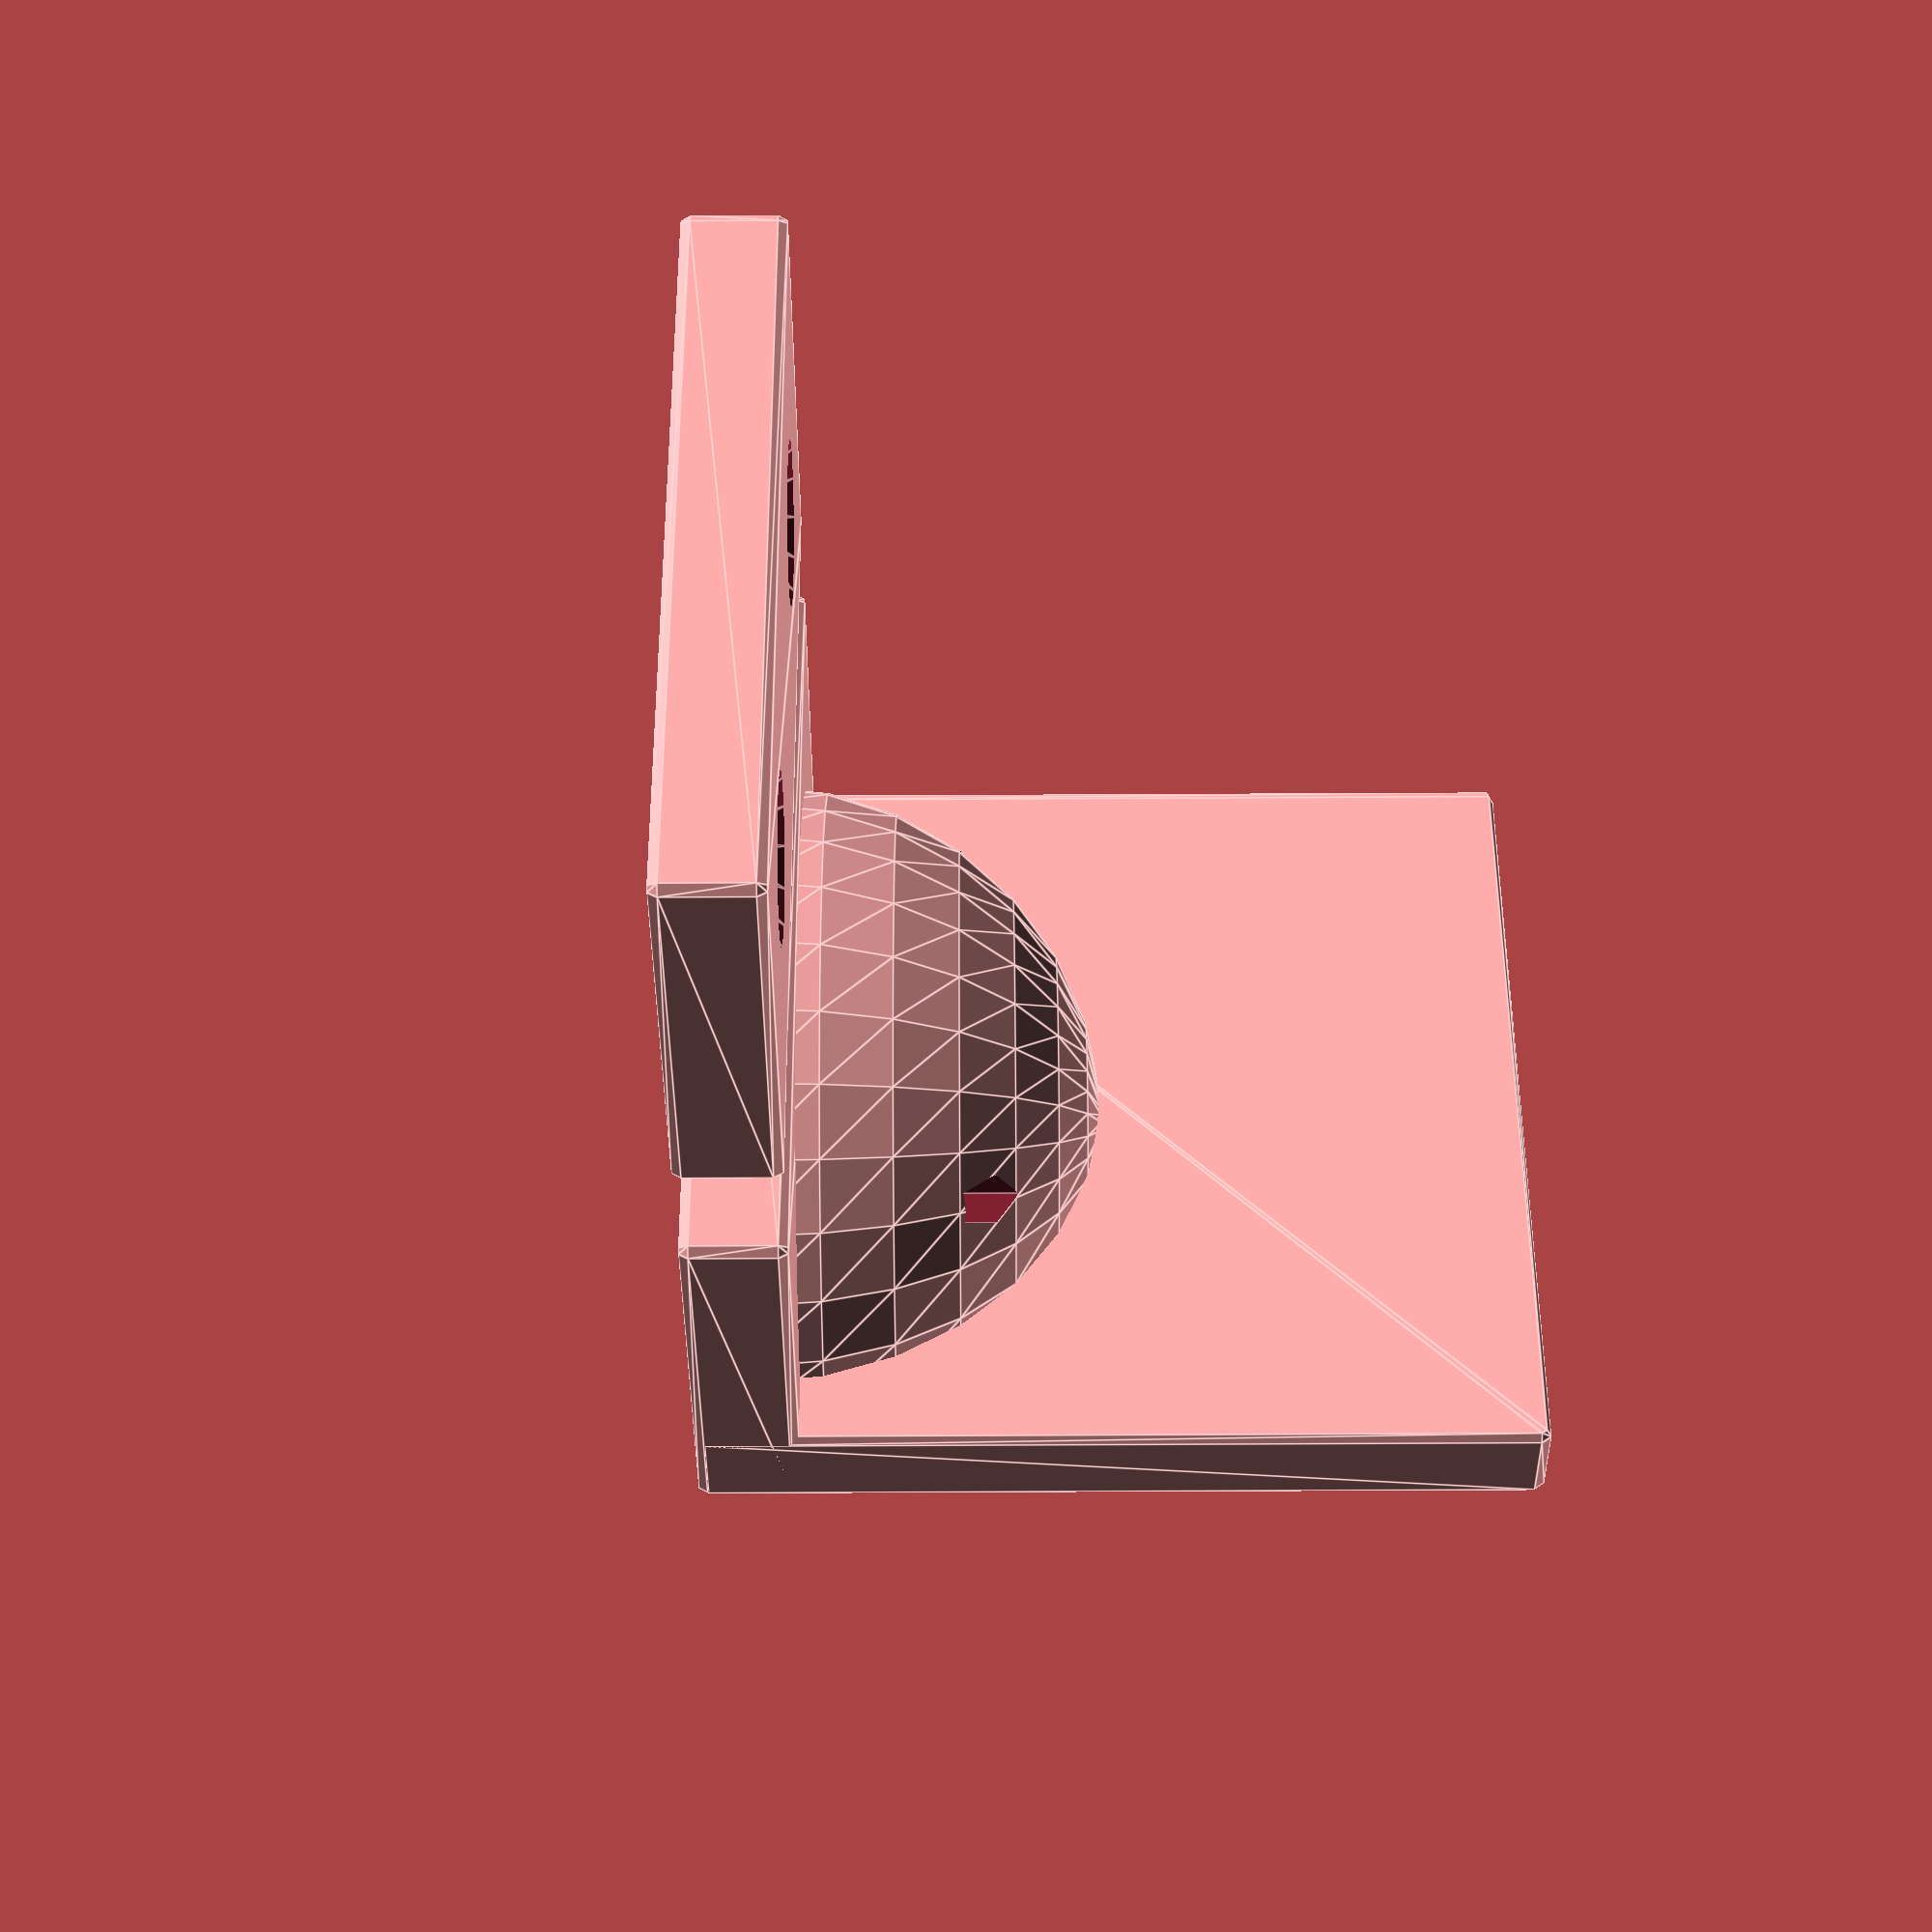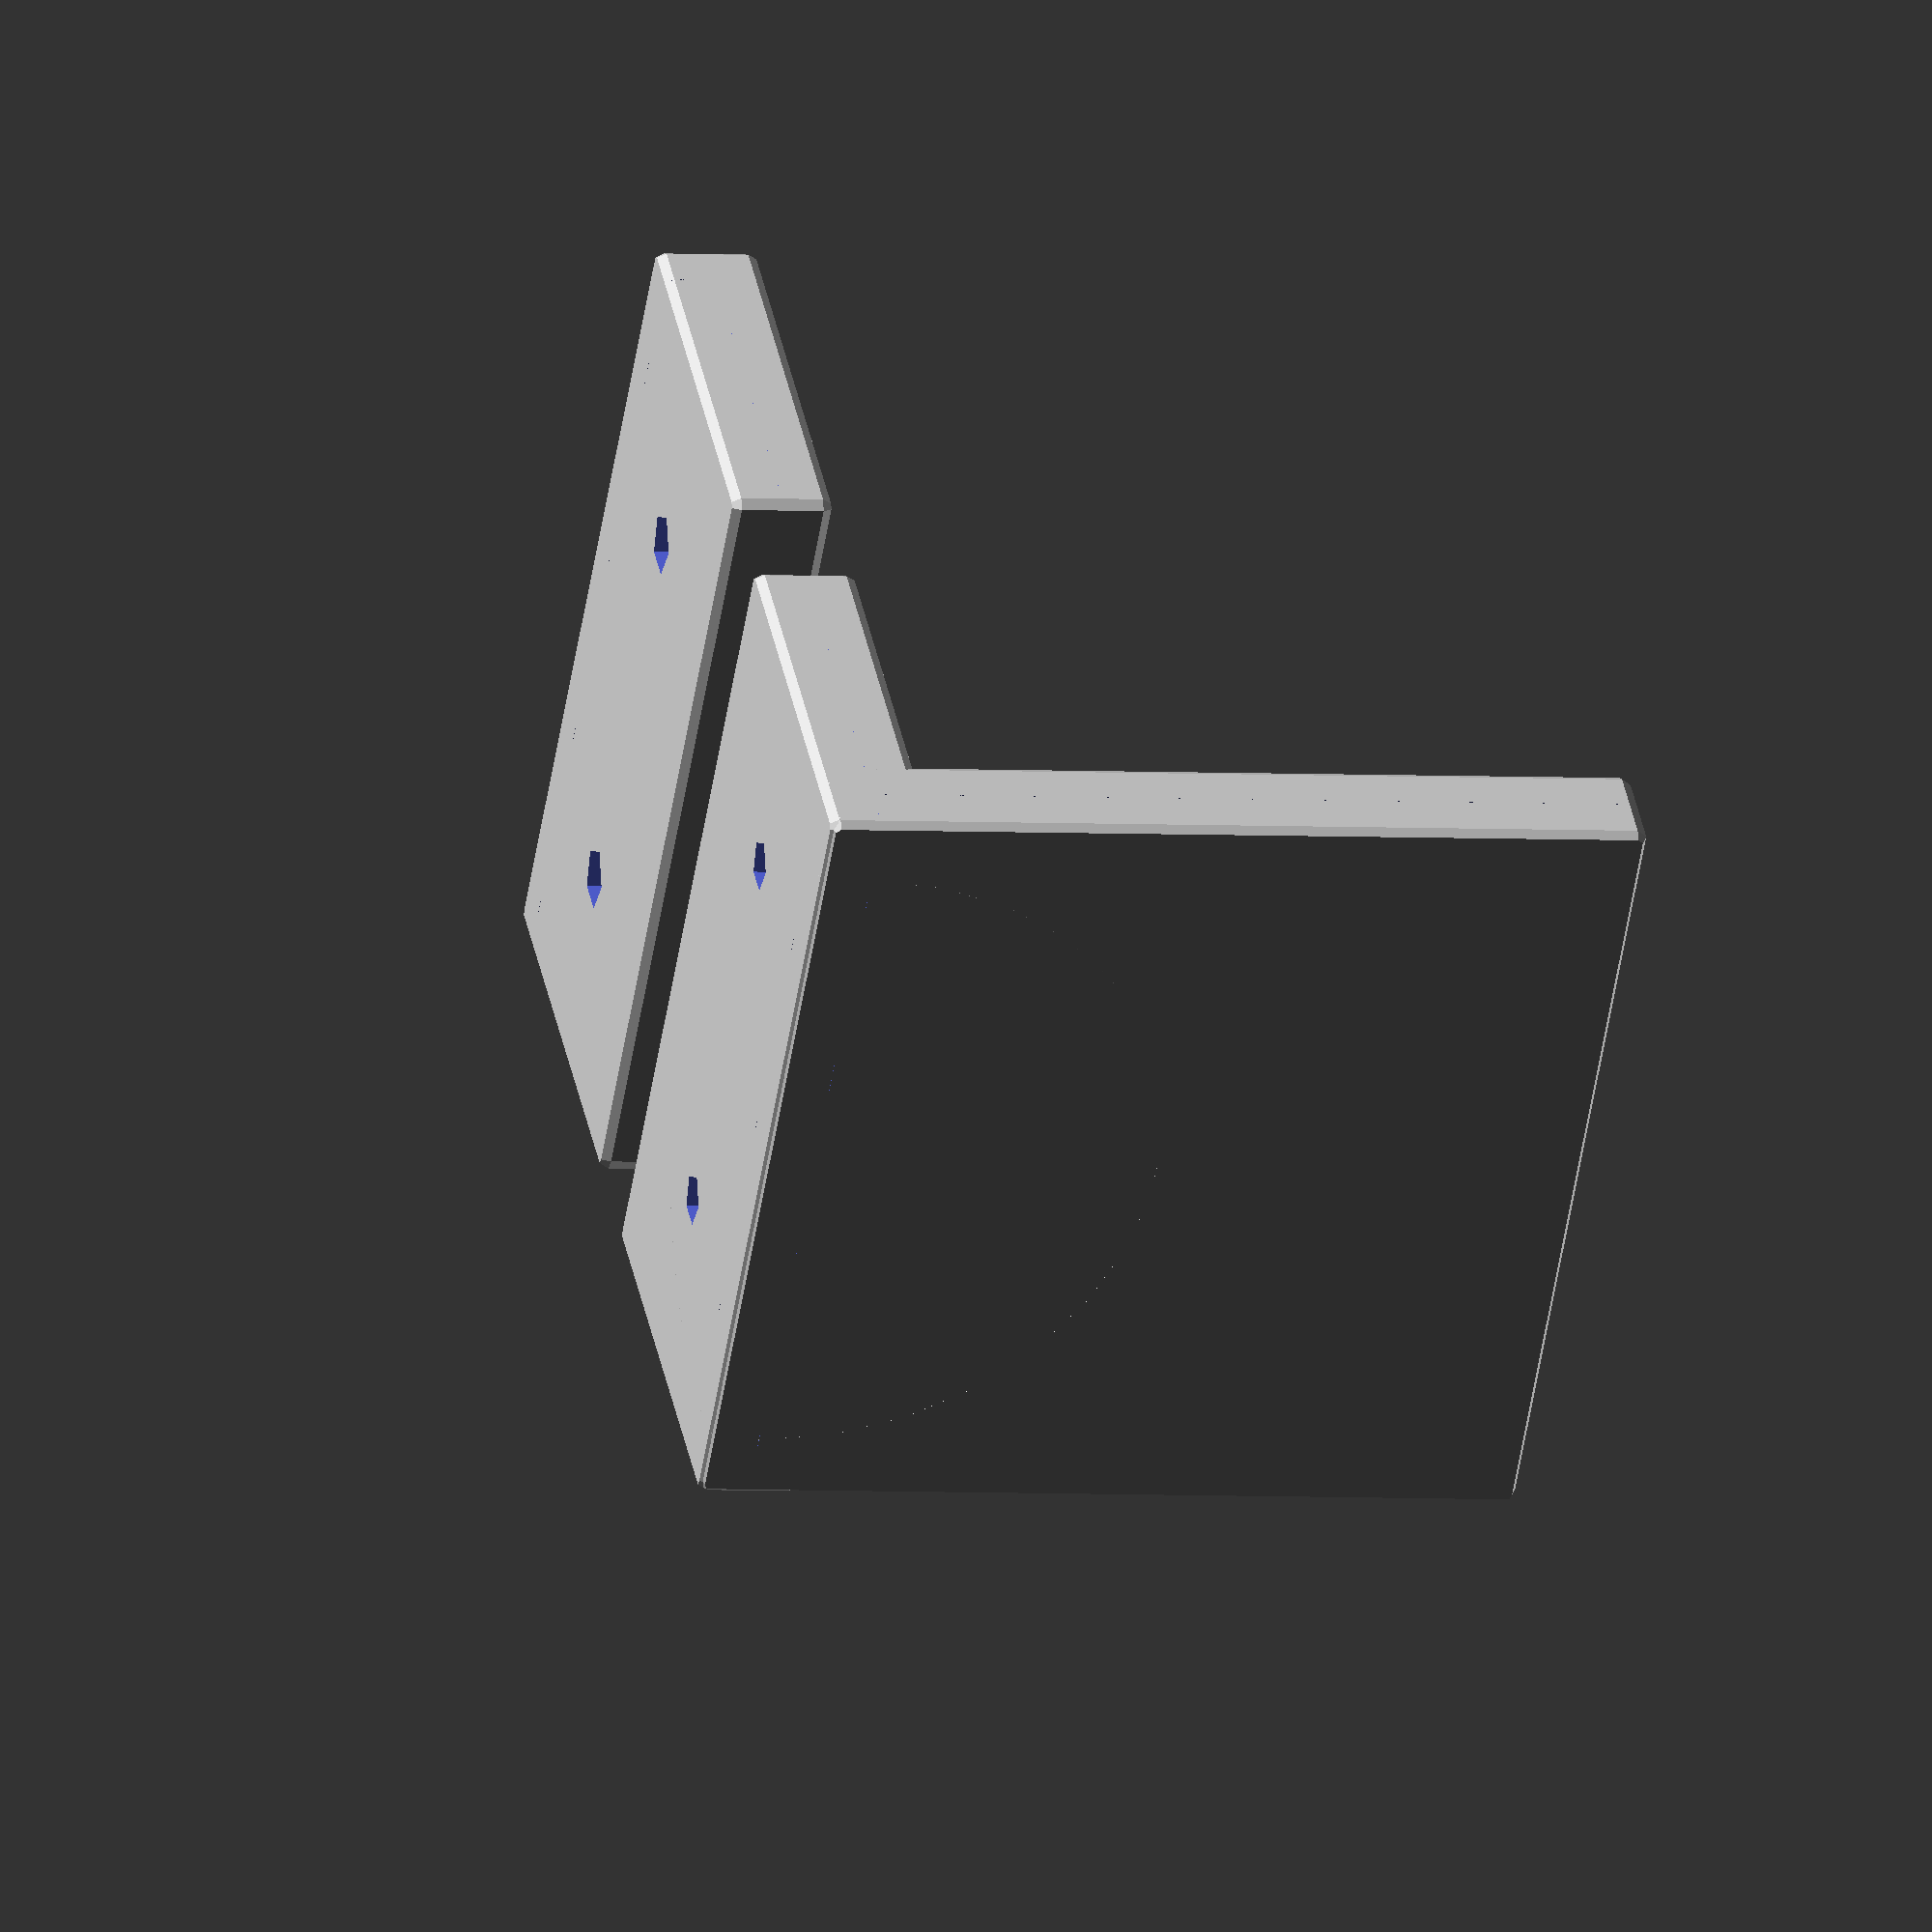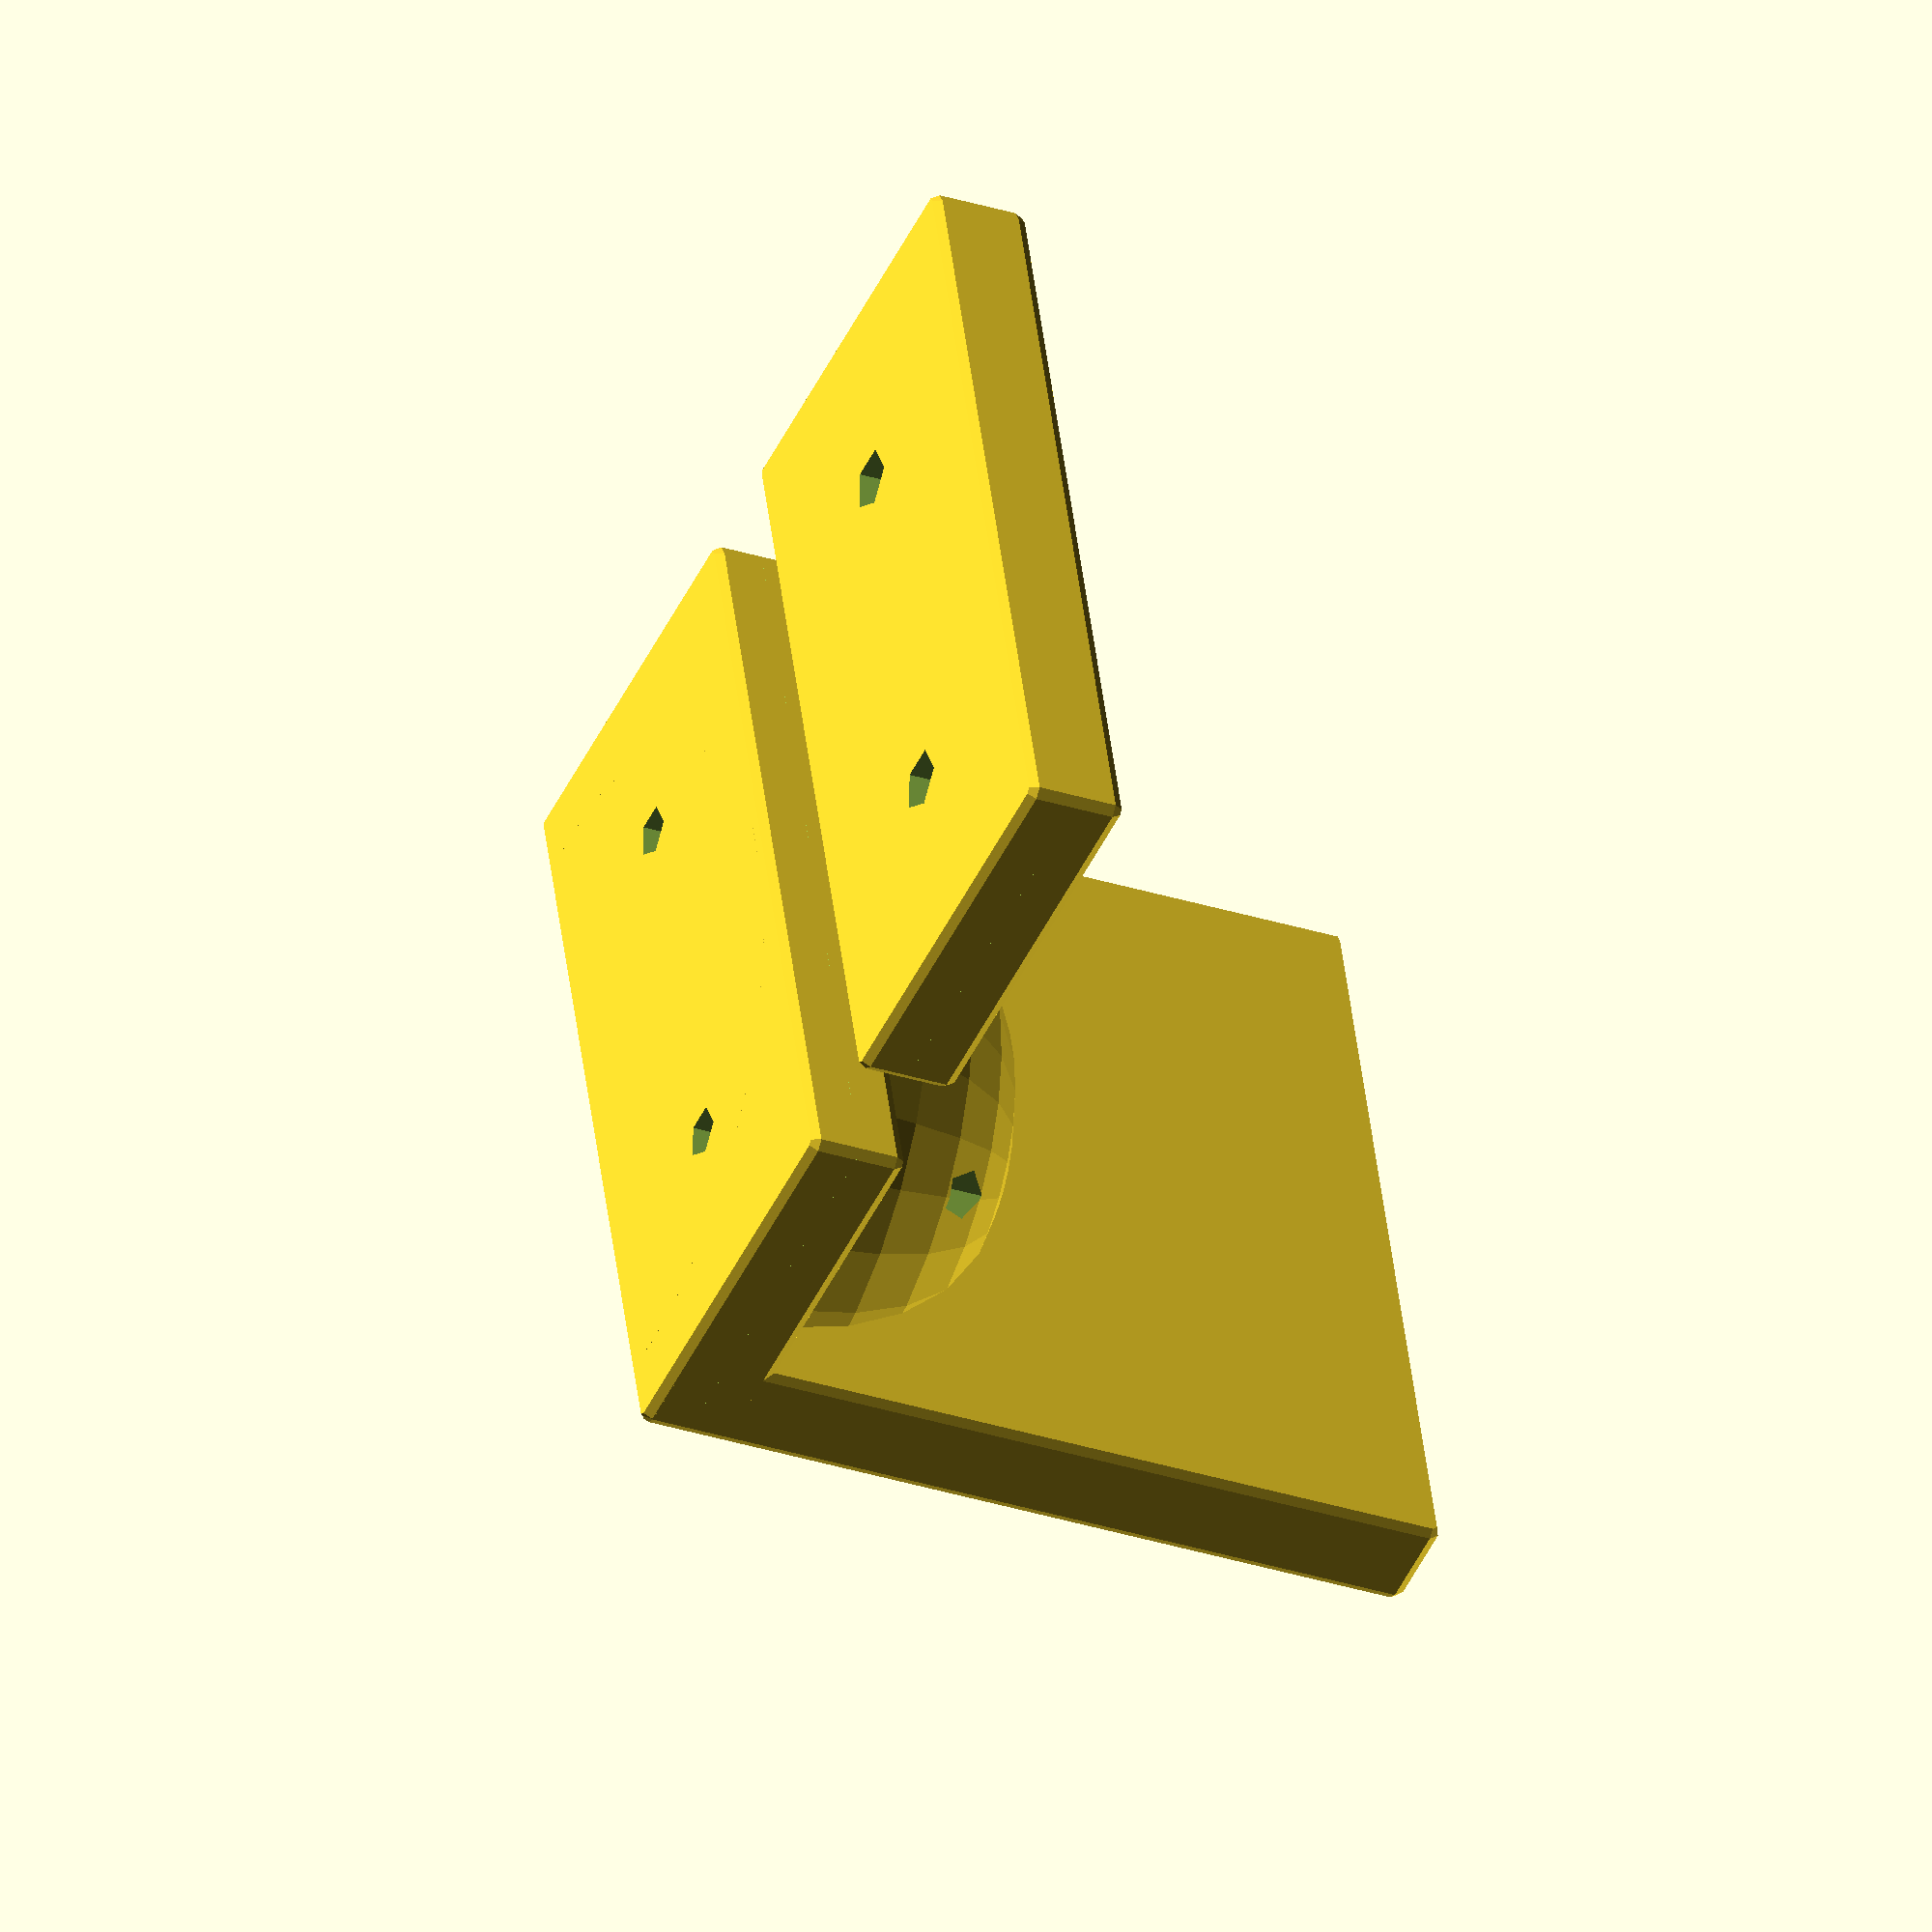
<openscad>

BASEX = 40;
BASEY = 20;
STRENGTH = 5;

HOLEDIST = 20;

SPAXDIA = 3;
SPAXDEPTH = .5;
SPAXLEN = 35;
SPAXHEAD = 8;

HEADZ = (SPAXHEAD - SPAXDIA) / 2;

ROUND = 1;

q = .01;

module plate(a=0) {
    minkowski() {
        cube(size=[BASEX+q-ROUND, BASEY+a+q-ROUND, STRENGTH-ROUND], center=true);
        sphere(r=ROUND/2);
    }
}

module screw() {
    union() {
        cylinder(r=SPAXDIA/2, h=SPAXLEN, center=true);
        translate([0, 0, (SPAXLEN-HEADZ)/2]) cylinder(r1=SPAXDIA/2, r2=SPAXHEAD/2, h=HEADZ, center=true);        
    }
}

module inner() {
    difference() {
        plate();
        translate([-HOLEDIST/2, 0,-SPAXLEN/2+HEADZ+q]) screw();
        translate([HOLEDIST/2, 0,-SPAXLEN/2+HEADZ+q]) screw();    
    }    
}

module outer() {
    difference() {
        union() {
            plate();
            translate([0, (BASEY-STRENGTH)/2+.05, BASEY-STRENGTH/2+.05]) rotate([90, 0, 0]) plate(BASEY);
            translate([0, (BASEY-STRENGTH)/2, 0]) difference() {
                sphere(r=BASEY-STRENGTH/2-ROUND/2);
                translate([0, BASEX, 0]) cube(size=[BASEX*2, BASEX*2, BASEX*2], center=true);
                translate([0, 0, -BASEX]) cube(size=[BASEX*2, BASEX*2, BASEX*2], center=true);
            }        
        }
        translate([-HOLEDIST/2, 0, 0]) cylinder(r=(SPAXDIA-SPAXDEPTH)/2, h=SPAXLEN, center=true);
        translate([HOLEDIST/2, 0, 0]) cylinder(r=(SPAXDIA-SPAXDEPTH)/2, h=SPAXLEN, center=true);
    }
    
    
}

translate([0, -(BASEY+STRENGTH)/2, 0]) inner();
translate([0, (BASEY+STRENGTH)/2, 0]) outer();
</openscad>
<views>
elev=240.8 azim=248.1 roll=269.7 proj=p view=edges
elev=183.0 azim=49.5 roll=284.2 proj=o view=solid
elev=29.7 azim=105.9 roll=244.5 proj=o view=solid
</views>
